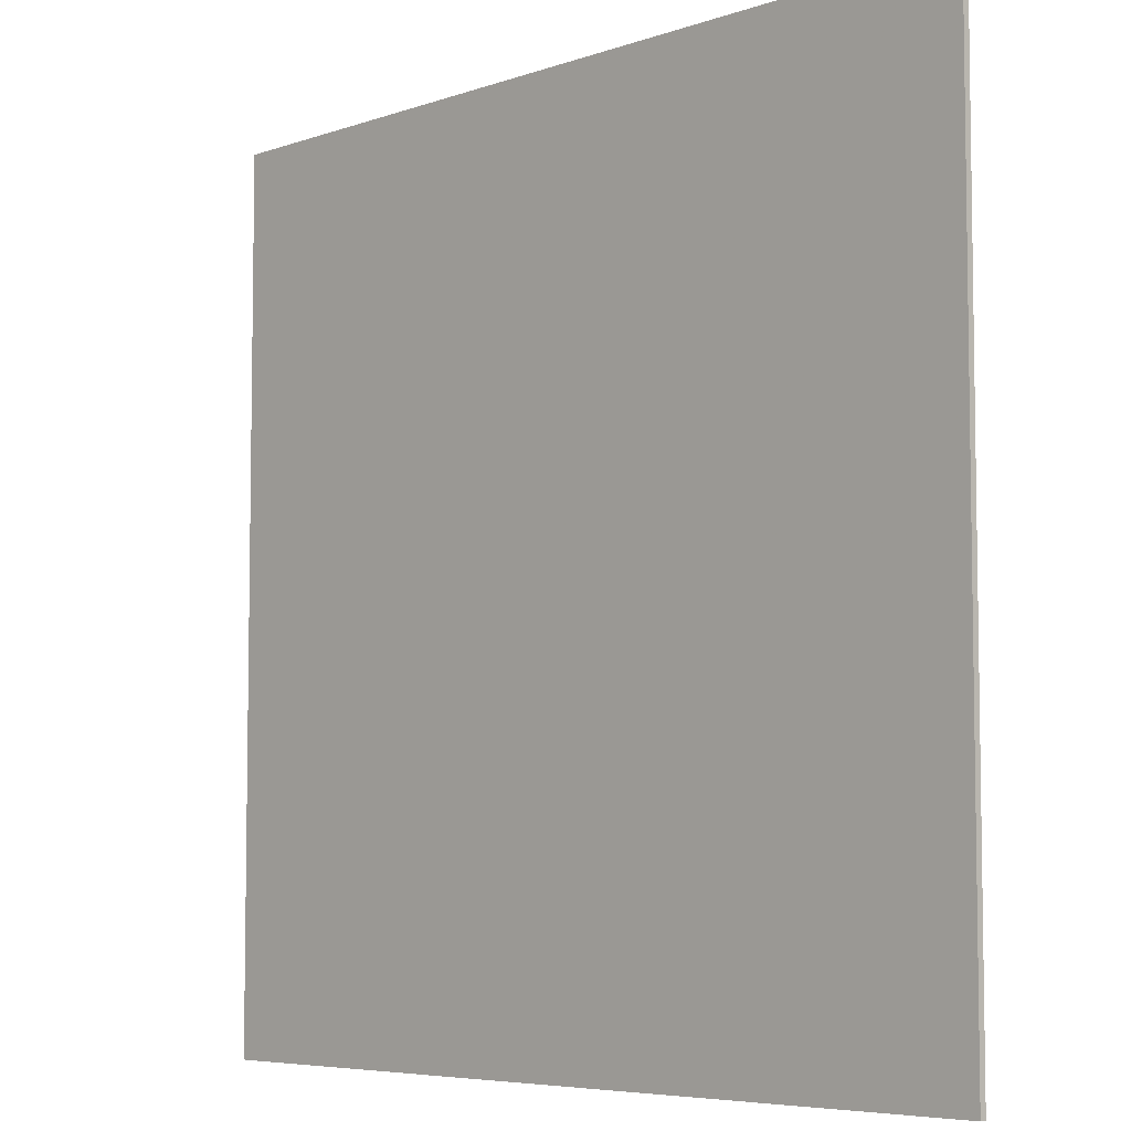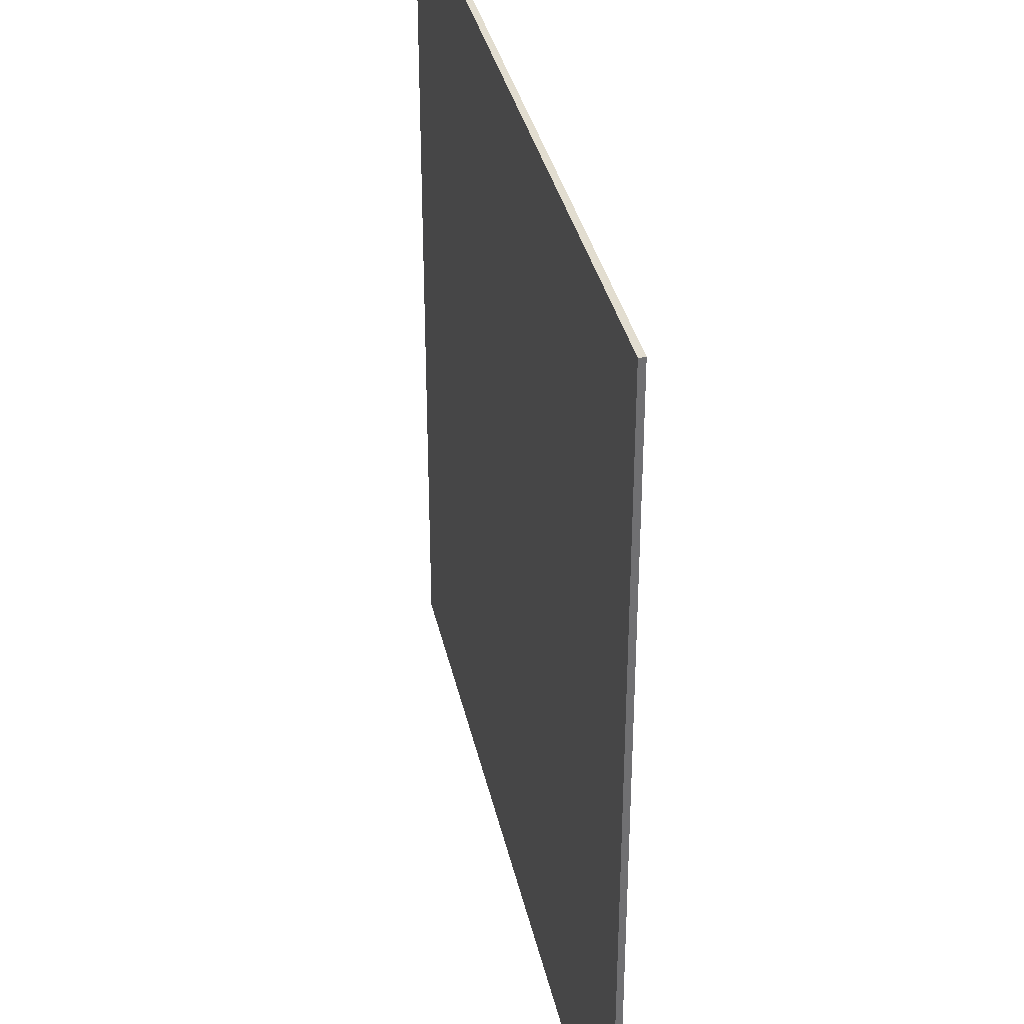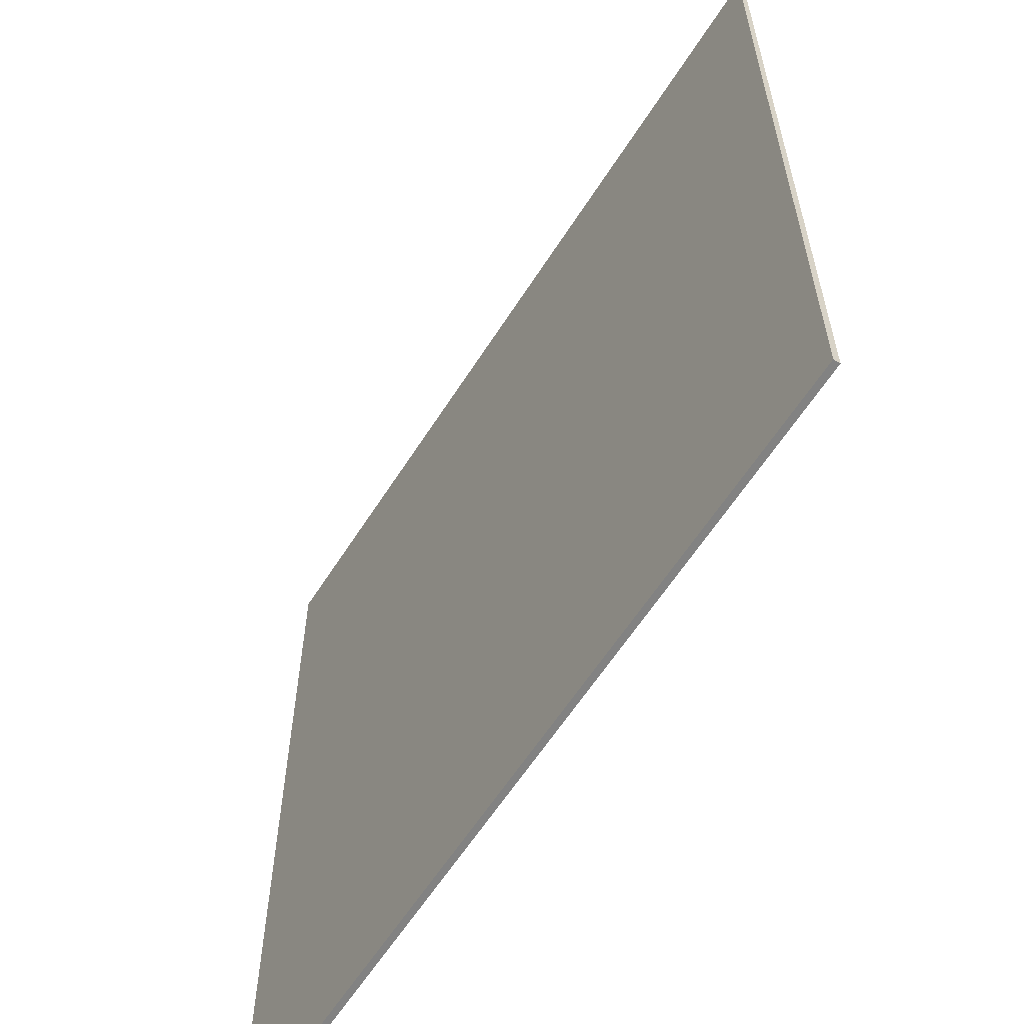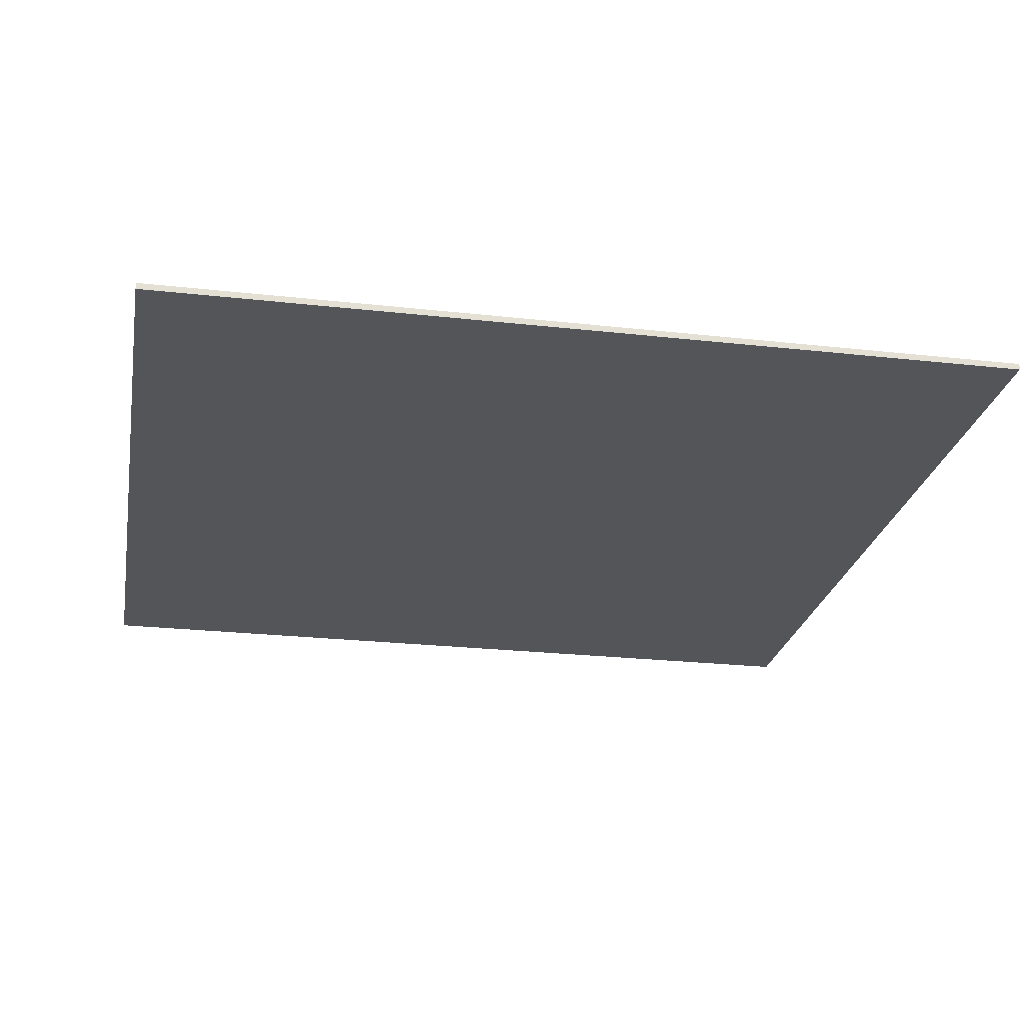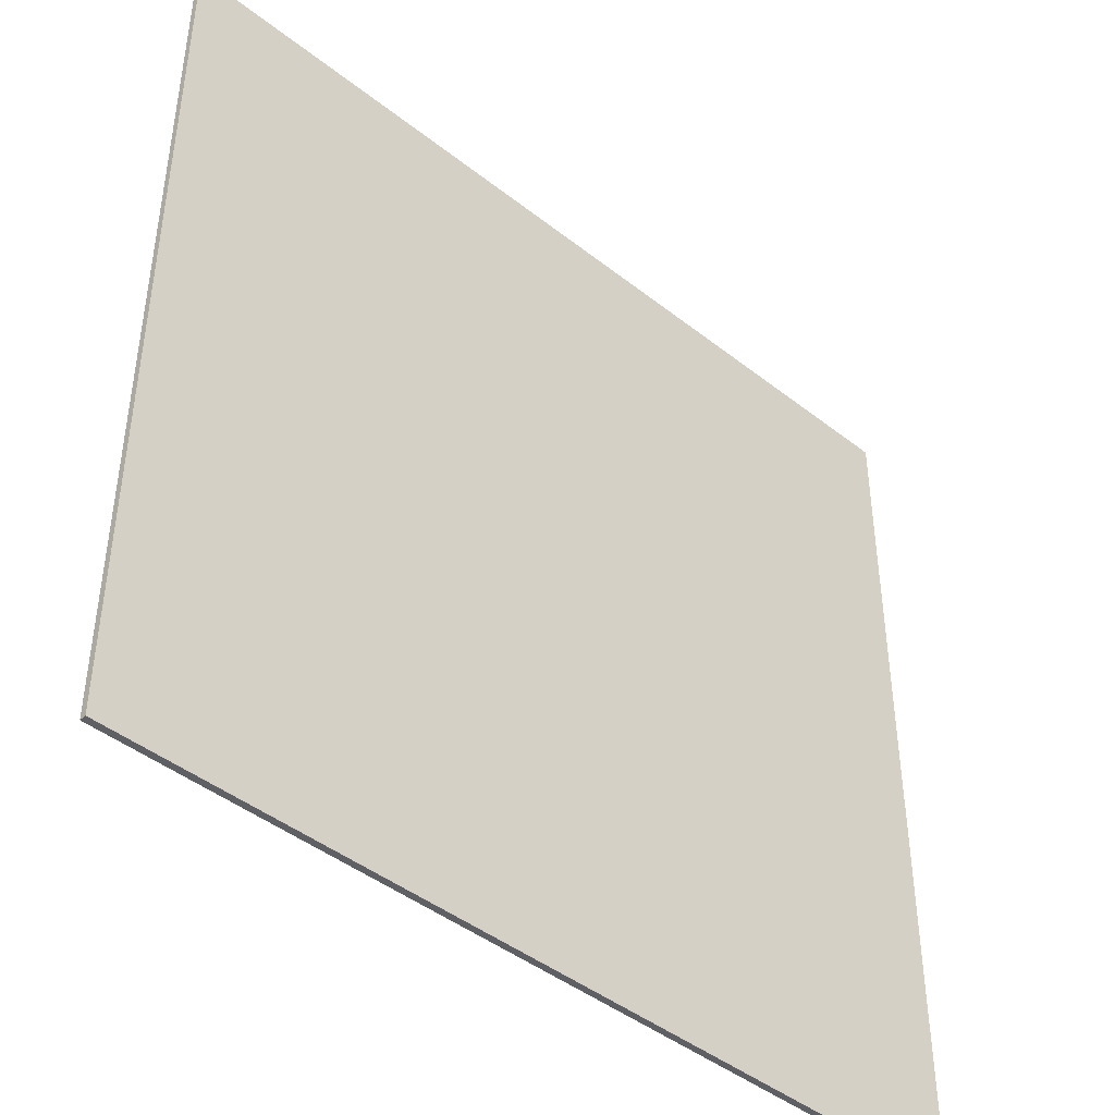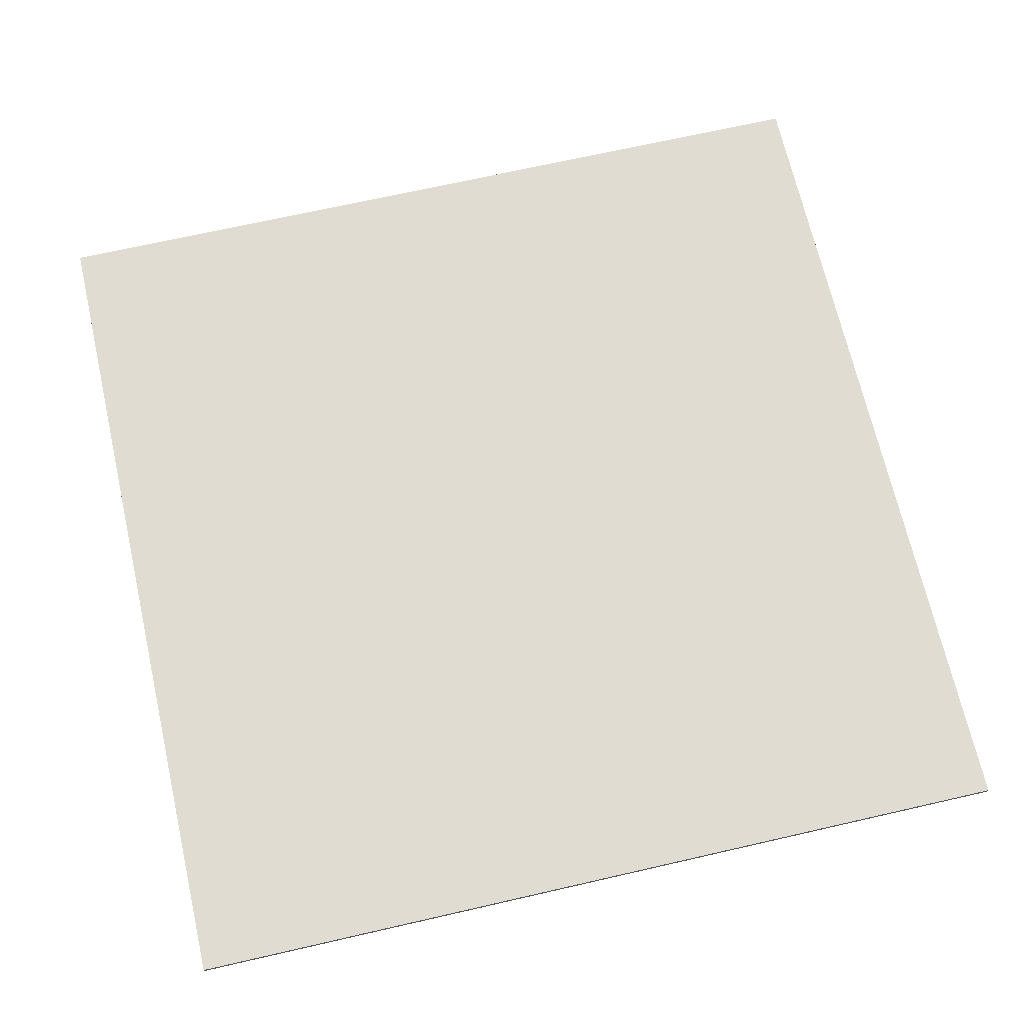
<metadata>
{"format":"obj","ext":"obj","renderer":"f3d","projection":"perspective","resolution":1024,"background":"white","views":[{"elev":-6.0,"azim":-133.7,"up":"+Z"},{"elev":35.4,"azim":77.9,"up":"+Z"},{"elev":-60.7,"azim":57.7,"up":"+Z"},{"elev":-24.5,"azim":169.6,"up":"+Y"},{"elev":-44.0,"azim":137.3,"up":"+Z"},{"elev":69.1,"azim":167.1,"up":"+Y"}]}
</metadata>
<code>
v 0.85 0 0.85
v 0.85 0 -0.85
v -0.85 0 -0.85
v -0.85 0 0.85
v -0.85 -0.0125 0.85
v 0.85 -0.0125 0.85
v 0.85 0 0.85
v -0.85 0 0.85
v -0.85 -0.0125 -0.85
v -0.85 -0.0125 0.85
v -0.85 0 0.85
v -0.85 0 -0.85
v 0.85 -0.0125 -0.85
v -0.85 -0.0125 -0.85
v -0.85 0 -0.85
v 0.85 0 -0.85
v 0.85 -0.0125 0.85
v 0.85 -0.0125 -0.85
v 0.85 0 -0.85
v 0.85 0 0.85
v -0.6419 -0.0125 0.6757
v -0.6419 -0.0125 0.5562
v -0.4418 -0.0125 0.5562
v -0.3035 -0.0125 0.5562
v -0.4418 -0.0125 0.5562
v -0.4418 -0.0125 0.00425
v -0.3035 -0.0125 0.00425
v -0.3035 -0.0125 0.5562
v -0.1061 -0.0125 0.5562
v -0.1061 -0.0125 0.6757
v -0.1061 -0.0125 0.6757
v -0.6419 -0.0125 0.6757
v -0.4418 -0.0125 0.5562
v -0.3035 -0.0125 0.5562
v 0.323 -0.0125 0.1721
v 0.2592 -0.0125 0.00425
v 0.3868 -0.0125 0.00425
v 0.1799 -0.0125 0.6757
v 0.02686 -0.0125 0.6757
v 0.2592 -0.0125 0.00425
v 0.323 -0.0125 0.1721
v 0.4661 -0.0125 0.6757
v 0.323 -0.0125 0.1721
v 0.3868 -0.0125 0.00425
v 0.6191 -0.0125 0.6757
v -0.2242 -0.0125 -0.5403
v -0.2531 -0.0125 -0.6095
v -0.2639 -0.0125 -0.6927
v -0.09868 -0.0125 -0.5786
v -0.04904 -0.0125 -0.3873
v 0.05576 -0.0125 -0.4557
v 0.1336 -0.0125 -0.3973
v 0.04505 -0.0125 -0.3073
v -0.1155 -0.0125 -0.03672
v -0.1565 -0.0125 -0.05686
v -0.1007 -0.0125 -0.1657
v -0.06783 -0.0125 -0.1414
v 0.1336 -0.0125 -0.3973
v 0.1806 -0.0125 -0.3449
v 0.06851 -0.0125 -0.269
v 0.04505 -0.0125 -0.3073
v 0.04972 -0.0125 -0.1595
v 0.06987 -0.0125 -0.1912
v 0.1975 -0.0125 -0.1442
v 0.1511 -0.0125 -0.07837
v -0.09265 -0.0125 -0.4141
v -0.1726 -0.0125 -0.4779
v -0.09868 -0.0125 -0.5786
v -0.06783 -0.0125 -0.5423
v 0.06851 -0.0125 -0.269
v 0.1806 -0.0125 -0.3449
v 0.2049 -0.0125 -0.2912
v 0.2129 -0.0125 -0.2281
v 0.07659 -0.0125 -0.2308
v 0.06851 -0.0125 -0.269
v 0.2129 -0.0125 -0.2281
v 0.1975 -0.0125 -0.1442
v 0.1975 -0.0125 -0.1442
v 0.06987 -0.0125 -0.1912
v 0.07659 -0.0125 -0.2308
v -0.02346 -0.0125 -0.1334
v -0.01479 -0.0125 -0.02125
v -0.1155 -0.0125 -0.03672
v -0.06783 -0.0125 -0.1414
v -0.04904 -0.0125 -0.3873
v -0.09265 -0.0125 -0.4141
v -0.06783 -0.0125 -0.5423
v 0.00204 -0.0125 -0.492
v -0.09868 -0.0125 -0.5786
v -0.2639 -0.0125 -0.6927
v 0.2055 -0.0125 -0.6927
v 0.2055 -0.0125 -0.5786
v -0.04904 -0.0125 -0.3873
v 0.00204 -0.0125 -0.492
v 0.05576 -0.0125 -0.4557
v -0.2364 -0.0125 -0.1595
v -0.2518 -0.0125 -0.261
v -0.1289 -0.0125 -0.261
v -0.1216 -0.0125 -0.2046
v -0.1007 -0.0125 -0.1657
v -0.2169 -0.0125 -0.1187
v -0.2364 -0.0125 -0.1595
v -0.1216 -0.0125 -0.2046
v -0.02346 -0.0125 -0.1334
v 0.01819 -0.0125 -0.1401
v 0.07863 -0.0125 -0.03536
v -0.01479 -0.0125 -0.02125
v 0.1511 -0.0125 -0.07837
v 0.07863 -0.0125 -0.03536
v 0.01819 -0.0125 -0.1401
v 0.04972 -0.0125 -0.1595
v -0.2169 -0.0125 -0.1187
v -0.1007 -0.0125 -0.1657
v -0.1565 -0.0125 -0.05686
v -0.1901 -0.0125 -0.0844
v -0.1726 -0.0125 -0.4779
v -0.2242 -0.0125 -0.5403
v -0.09868 -0.0125 -0.5786
v -0.4418 -0.0125 0.00425
v -0.4418 -0.0125 0.5562
v -0.6419 -0.0125 0.5562
v -0.85 -0.0125 -0.85
v 0.4661 -0.0125 0.6757
v 0.1799 -0.0125 0.6757
v 0.323 -0.0125 0.1721
v 0.1336 -0.0125 -0.3973
v 0.05576 -0.0125 -0.4557
v 0.2055 -0.0125 -0.5786
v -0.1289 -0.0125 -0.261
v -0.2518 -0.0125 -0.261
v -0.1726 -0.0125 -0.4779
v -0.09265 -0.0125 -0.4141
v 0.2049 -0.0125 -0.2912
v 0.1806 -0.0125 -0.3449
v 0.2055 -0.0125 -0.5786
v 0.85 -0.0125 -0.85
v 0.1806 -0.0125 -0.3449
v 0.1336 -0.0125 -0.3973
v 0.2055 -0.0125 -0.5786
v -0.01479 -0.0125 -0.02125
v 0.07863 -0.0125 -0.03536
v 0.2592 -0.0125 0.00425
v -0.1061 -0.0125 0.5562
v 0.2592 -0.0125 0.00425
v 0.1511 -0.0125 -0.07837
v 0.1975 -0.0125 -0.1442
v -0.1007 -0.0125 -0.1657
v -0.1216 -0.0125 -0.2046
v -0.02346 -0.0125 -0.1334
v -0.06783 -0.0125 -0.1414
v 0.2592 -0.0125 0.00425
v 0.07863 -0.0125 -0.03536
v 0.1511 -0.0125 -0.07837
v 0.2592 -0.0125 0.00425
v 0.1975 -0.0125 -0.1442
v 0.2129 -0.0125 -0.2281
v 0.3868 -0.0125 0.00425
v -0.3035 -0.0125 0.00425
v -0.1155 -0.0125 -0.03672
v -0.01479 -0.0125 -0.02125
v -0.1061 -0.0125 0.5562
v 0.2129 -0.0125 -0.2281
v 0.2049 -0.0125 -0.2912
v 0.85 -0.0125 -0.85
v 0.3868 -0.0125 0.00425
v 0.2055 -0.0125 -0.5786
v 0.2055 -0.0125 -0.6927
v 0.85 -0.0125 -0.85
v -0.09868 -0.0125 -0.5786
v 0.2055 -0.0125 -0.5786
v 0.00204 -0.0125 -0.492
v -0.06783 -0.0125 -0.5423
v -0.2518 -0.0125 -0.261
v -0.2364 -0.0125 -0.1595
v -0.3035 -0.0125 0.00425
v -0.4418 -0.0125 0.00425
v -0.2531 -0.0125 -0.6095
v -0.2242 -0.0125 -0.5403
v -0.2518 -0.0125 -0.261
v -0.85 -0.0125 -0.85
v 0.06851 -0.0125 -0.269
v -0.1216 -0.0125 -0.2046
v -0.1289 -0.0125 -0.261
v 0.04505 -0.0125 -0.3073
v -0.09265 -0.0125 -0.4141
v -0.04904 -0.0125 -0.3873
v 0.04505 -0.0125 -0.3073
v -0.1289 -0.0125 -0.261
v -0.3035 -0.0125 0.00425
v -0.2364 -0.0125 -0.1595
v -0.2169 -0.0125 -0.1187
v -0.3035 -0.0125 0.00425
v -0.2169 -0.0125 -0.1187
v -0.1901 -0.0125 -0.0844
v -0.2518 -0.0125 -0.261
v -0.2242 -0.0125 -0.5403
v -0.1726 -0.0125 -0.4779
v 0.05576 -0.0125 -0.4557
v 0.00204 -0.0125 -0.492
v 0.2055 -0.0125 -0.5786
v -0.3035 -0.0125 0.00425
v -0.1901 -0.0125 -0.0844
v -0.1565 -0.0125 -0.05686
v 0.07659 -0.0125 -0.2308
v -0.02346 -0.0125 -0.1334
v -0.1216 -0.0125 -0.2046
v 0.06851 -0.0125 -0.269
v 0.04972 -0.0125 -0.1595
v 0.01819 -0.0125 -0.1401
v 0.07659 -0.0125 -0.2308
v 0.06987 -0.0125 -0.1912
v -0.02346 -0.0125 -0.1334
v 0.07659 -0.0125 -0.2308
v 0.01819 -0.0125 -0.1401
v -0.3035 -0.0125 0.00425
v -0.1565 -0.0125 -0.05686
v -0.1155 -0.0125 -0.03672
v 0.6191 -0.0125 0.6757
v 0.3868 -0.0125 0.00425
v 0.85 -0.0125 -0.85
v 0.85 -0.0125 0.85
v 0.85 -0.0125 0.85
v 0.4661 -0.0125 0.6757
v 0.6191 -0.0125 0.6757
v 0.85 -0.0125 0.85
v 0.1799 -0.0125 0.6757
v 0.4661 -0.0125 0.6757
v 0.85 -0.0125 0.85
v 0.02686 -0.0125 0.6757
v 0.1799 -0.0125 0.6757
v -0.1061 -0.0125 0.6757
v 0.02686 -0.0125 0.6757
v 0.85 -0.0125 0.85
v -0.85 -0.0125 0.85
v -0.85 -0.0125 0.85
v -0.6419 -0.0125 0.6757
v -0.1061 -0.0125 0.6757
v -0.6419 -0.0125 0.5562
v -0.6419 -0.0125 0.6757
v -0.85 -0.0125 0.85
v -0.85 -0.0125 -0.85
v -0.4418 -0.0125 0.00425
v -0.85 -0.0125 -0.85
v -0.2518 -0.0125 -0.261
v -0.2531 -0.0125 -0.6095
v -0.85 -0.0125 -0.85
v -0.2639 -0.0125 -0.6927
v 0.2055 -0.0125 -0.6927
v -0.2639 -0.0125 -0.6927
v -0.85 -0.0125 -0.85
v 0.85 -0.0125 -0.85
v 0.02686 -0.0125 0.6757
v -0.1061 -0.0125 0.6757
v -0.1061 -0.0125 0.5562
v 0.2592 -0.0125 0.00425
v -0.1061 -0.0125 0.5562
v -0.3035 -0.0125 0.5562
v -0.3035 -0.0125 0.00425
g mesh56222
f 1 2 3
f 3 4 1
f 5 6 7
f 7 8 5
f 9 10 11
f 11 12 9
f 13 14 15
f 15 16 13
f 17 18 19
f 19 20 17
g mesh56225
f 21 22 23
f 24 25 26
f 26 27 24
f 28 29 30
f 31 32 33
f 33 34 31
f 35 36 37
f 38 39 40
f 40 41 38
f 42 43 44
f 44 45 42
f 46 47 48
f 48 49 46
f 50 51 52
f 52 53 50
f 54 55 56
f 56 57 54
f 58 59 60
f 60 61 58
f 62 63 64
f 64 65 62
f 66 67 68
f 68 69 66
f 70 71 72
f 72 73 70
f 74 75 76
f 76 77 74
f 78 79 80
f 81 82 83
f 83 84 81
f 85 86 87
f 87 88 85
f 89 90 91
f 91 92 89
f 93 94 95
f 96 97 98
f 98 99 96
f 100 101 102
f 102 103 100
f 104 105 106
f 106 107 104
f 108 109 110
f 110 111 108
f 112 113 114
f 114 115 112
f 116 117 118
g mesh56226
f 119 120 121
f 121 122 119
f 123 124 125
f 126 127 128
f 129 130 131
f 131 132 129
f 133 134 135
f 135 136 133
f 137 138 139
f 140 141 142
f 142 143 140
f 144 145 146
f 147 148 149
f 149 150 147
f 151 152 153
f 154 155 156
f 156 157 154
f 158 159 160
f 160 161 158
f 162 163 164
f 164 165 162
f 166 167 168
f 169 170 171
f 171 172 169
f 173 174 175
f 175 176 173
f 177 178 179
f 179 180 177
f 181 182 183
f 183 184 181
f 185 186 187
f 187 188 185
f 189 190 191
f 192 193 194
f 195 196 197
f 198 199 200
f 201 202 203
f 204 205 206
f 206 207 204
f 208 209 210
f 210 211 208
f 212 213 214
f 215 216 217
f 218 219 220
f 220 221 218
f 222 223 224
f 225 226 227
f 228 229 230
f 231 232 233
f 233 234 231
f 235 236 237
f 238 239 240
f 240 241 238
f 242 243 244
f 245 246 247
f 248 249 250
f 250 251 248
f 252 253 254
f 254 255 252
f 256 257 258

</code>
